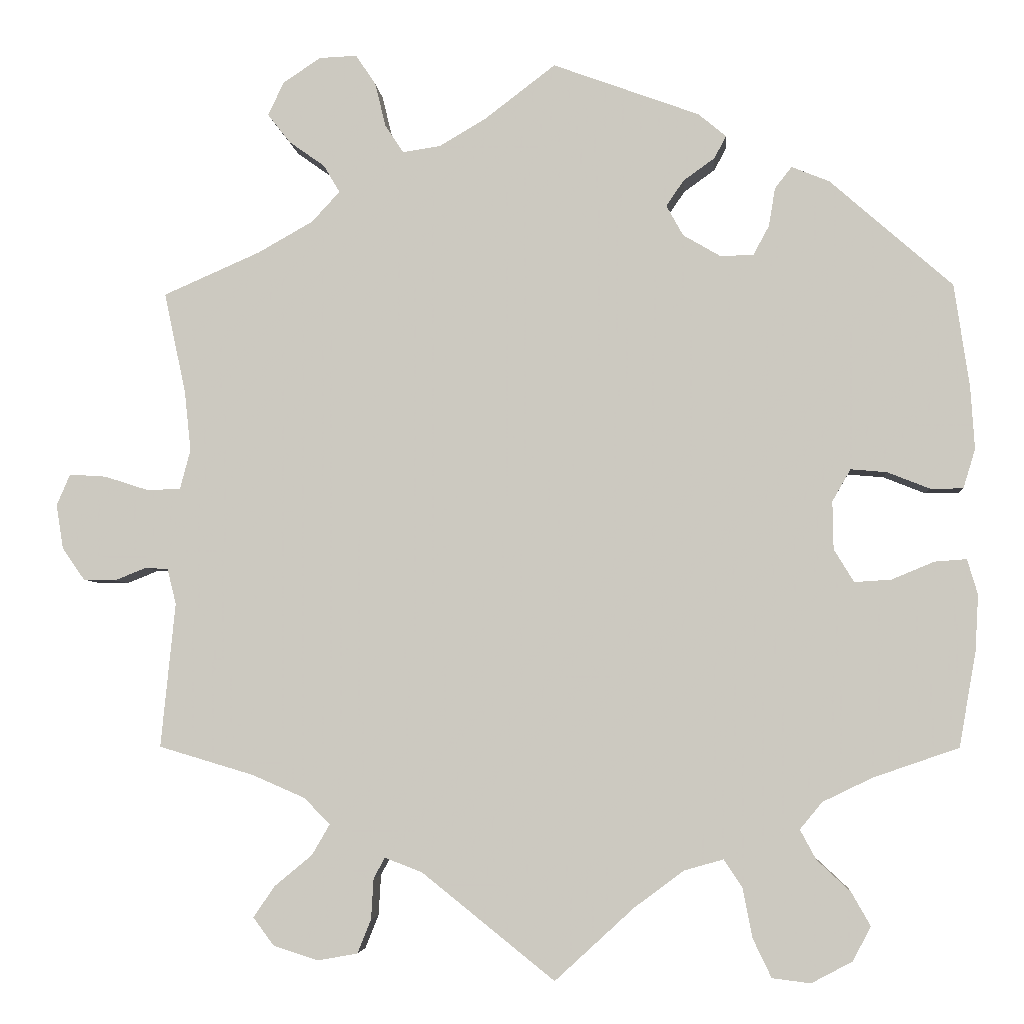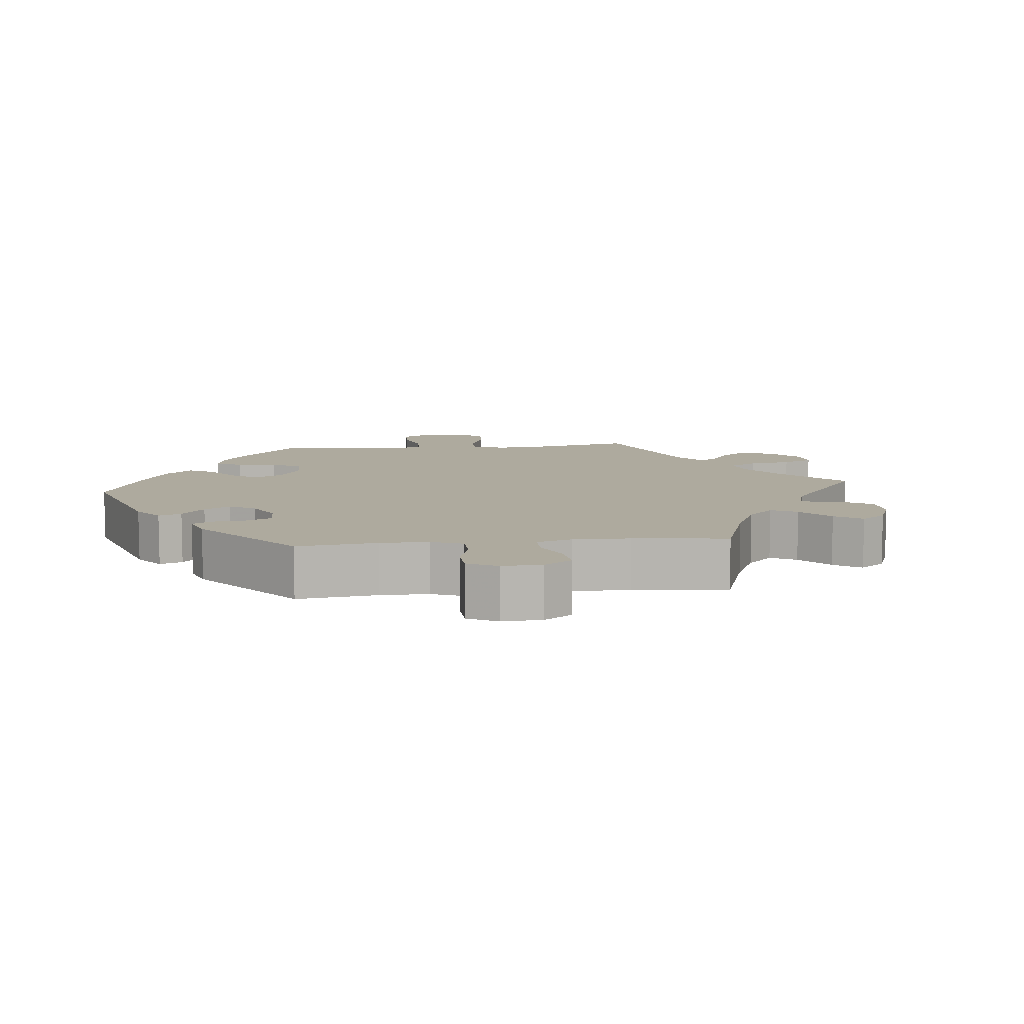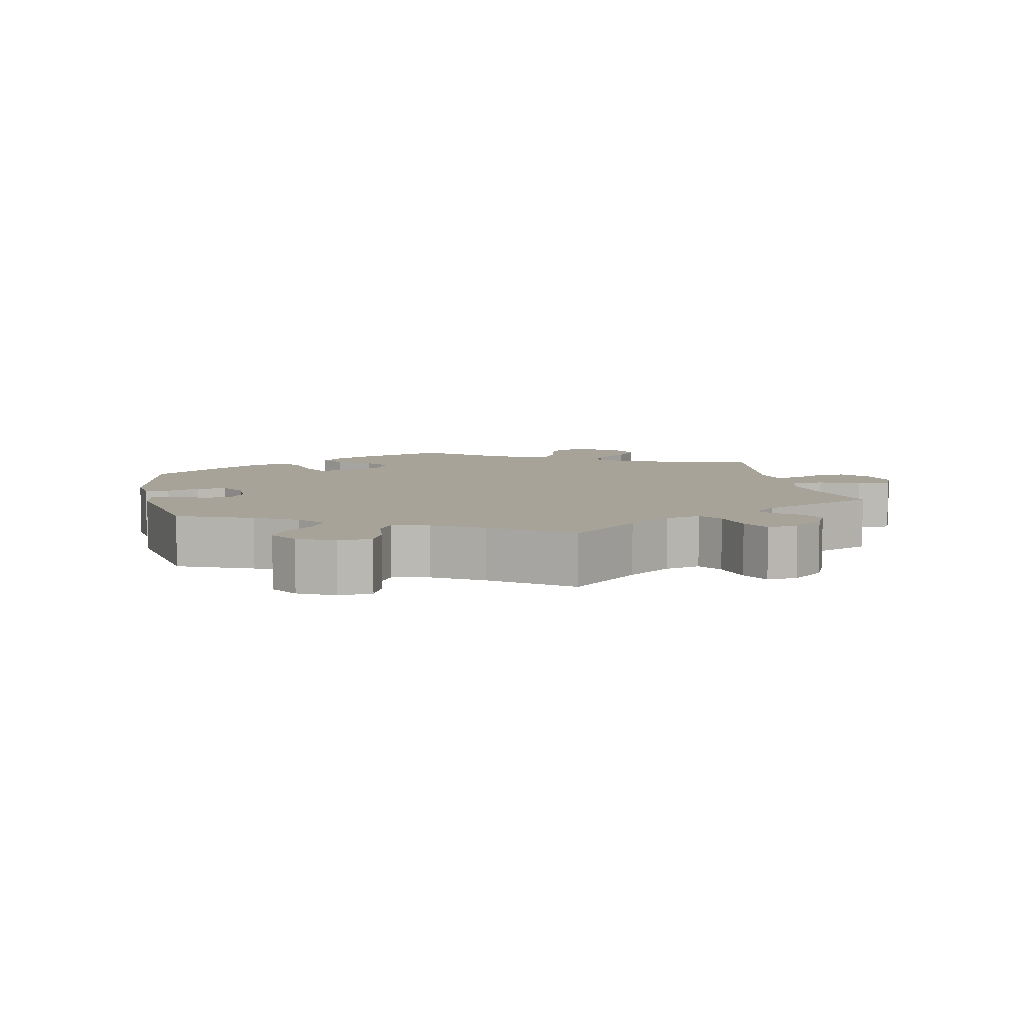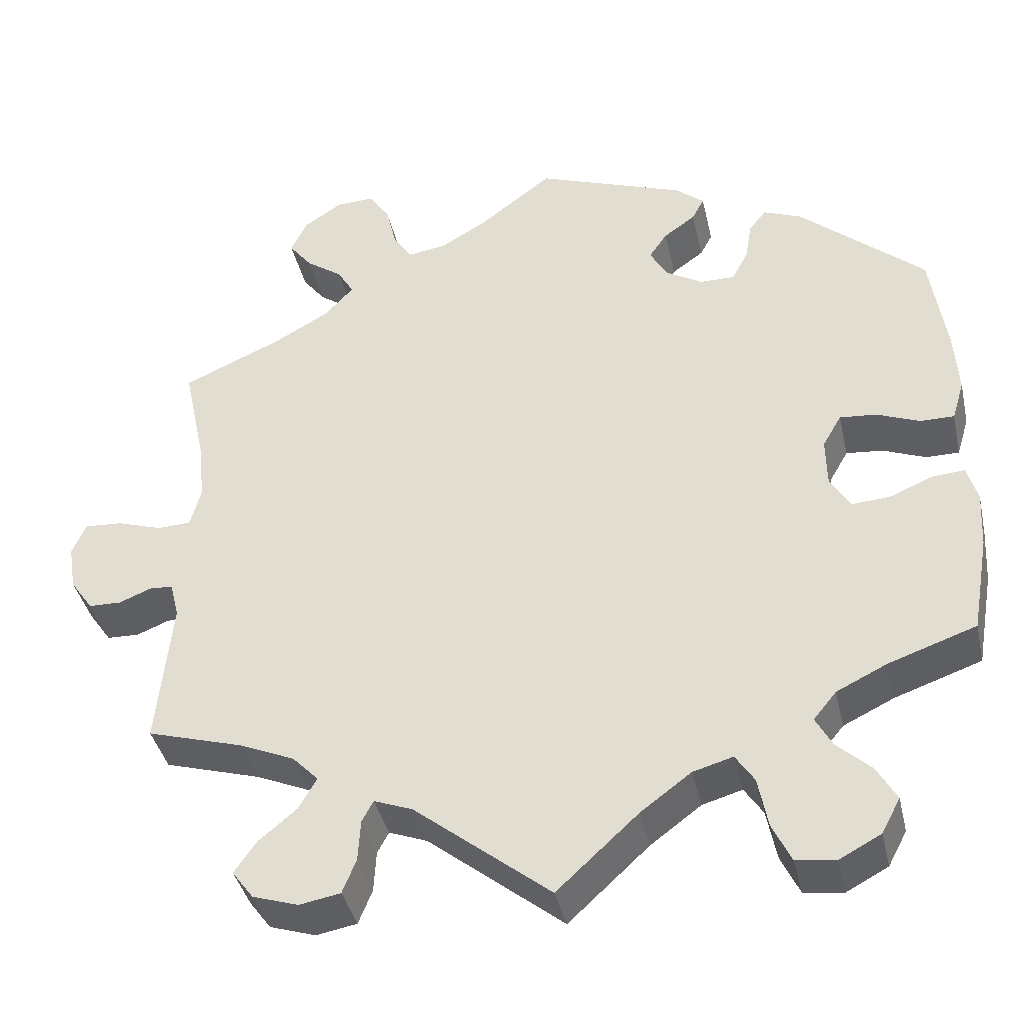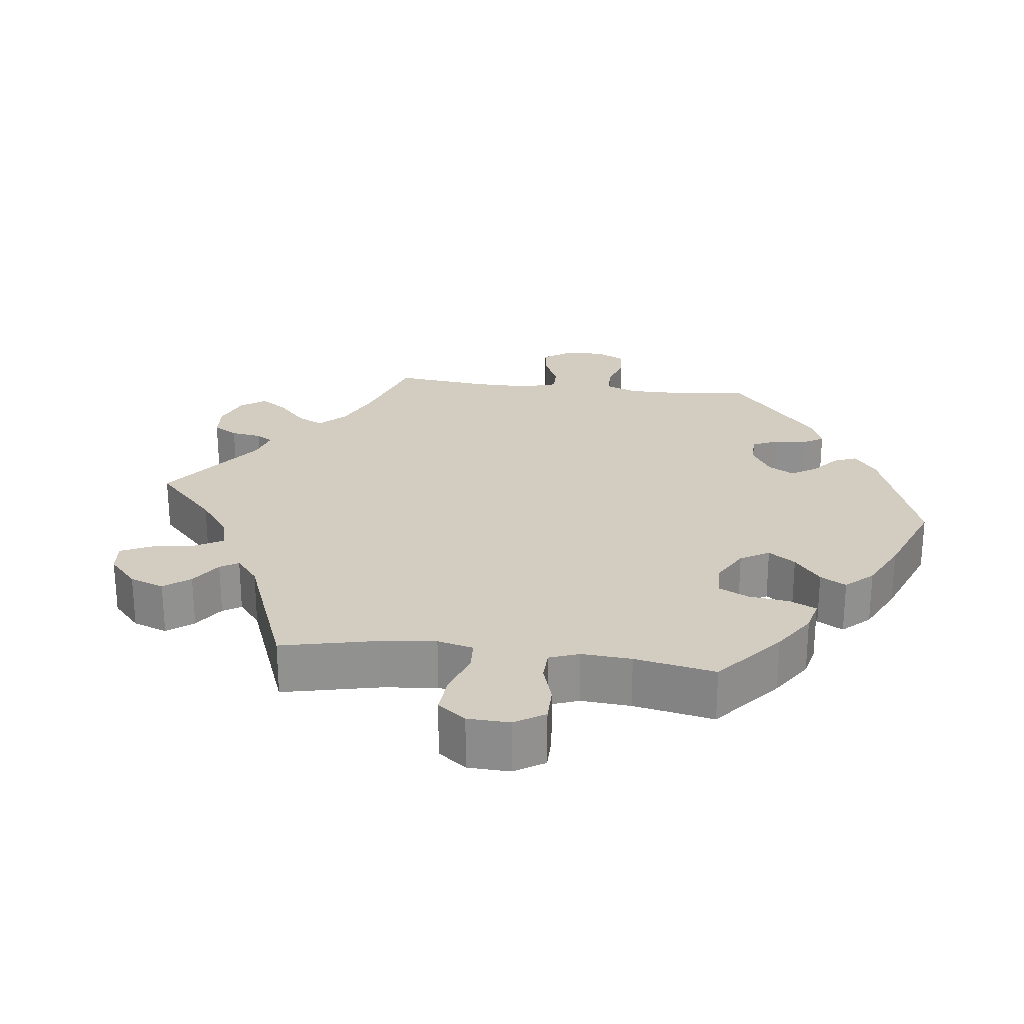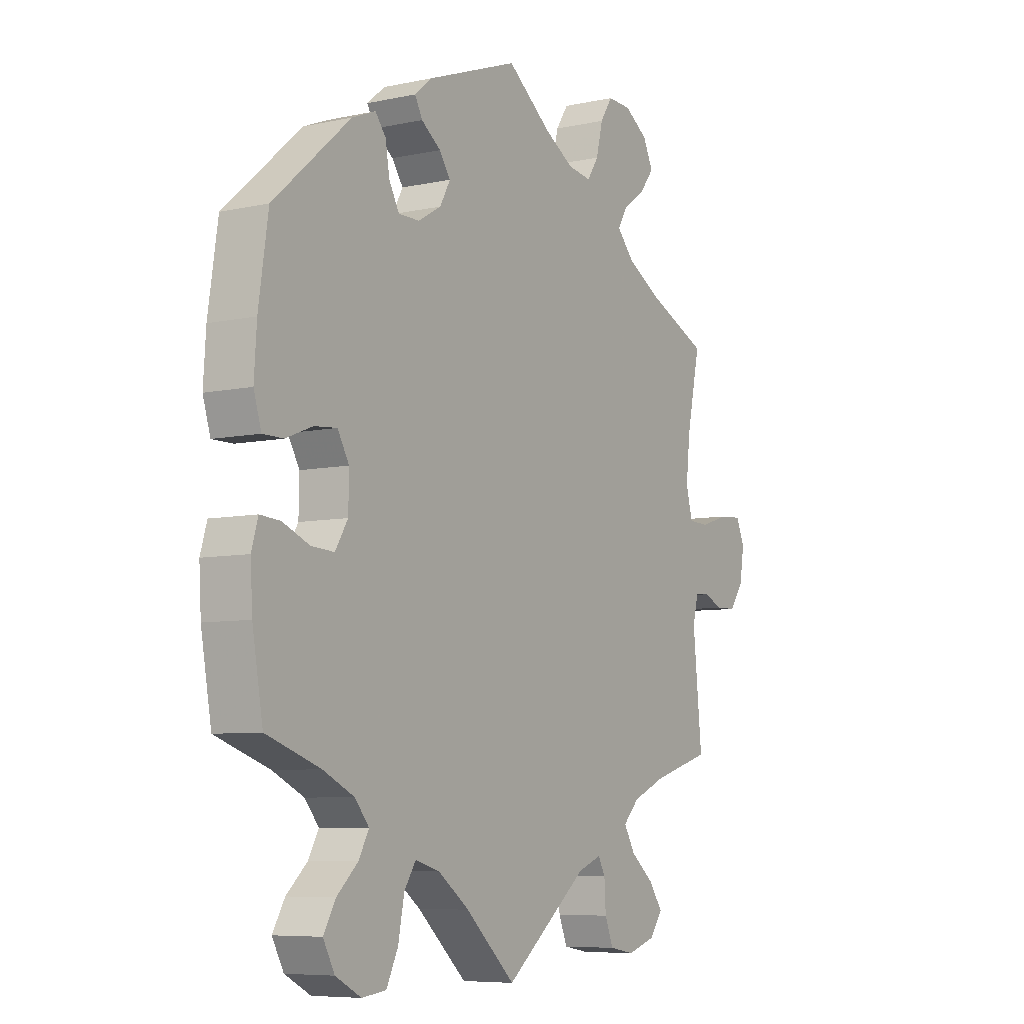
<metadata>
{"format":"obj","ext":"obj","renderer":"f3d","projection":"perspective","resolution":1024,"background":"white","views":[{"elev":-4.5,"azim":-175.3,"up":"+Z"},{"elev":9.2,"azim":24.1,"up":"+Y"},{"elev":6.9,"azim":48.4,"up":"+Y"},{"elev":-39.5,"azim":-167.4,"up":"+Z"},{"elev":24.4,"azim":-142.9,"up":"+Y"},{"elev":-7.1,"azim":-58.0,"up":"+Z"}]}
</metadata>
<code>
v 0.382 0.07 -0.324
v 0.315 0.07 -0.353
v 0.283 0.07 -0.386
v 0.305 0.07 -0.424
v 0.352 0.07 -0.463
v 0.379 0.07 -0.502
v 0.353 0.07 -0.537
v 0.297 0.07 -0.555
v 0.247 0.07 -0.546
v 0.23 0.07 -0.504
v 0.227 0.07 -0.453
v 0.213 0.07 -0.427
v 0.166 0.07 -0.445
v 0 0.07 -0.578
v -0.099 0.07 -0.487
v -0.161 0.07 -0.441
v -0.21 0.07 -0.427
v -0.233 0.07 -0.462
v -0.245 0.07 -0.524
v -0.268 0.07 -0.572
v -0.316 0.07 -0.578
v -0.367 0.07 -0.551
v -0.39 0.07 -0.508
v -0.366 0.07 -0.466
v -0.324 0.07 -0.427
v -0.304 0.07 -0.39
v -0.332 0.07 -0.356
v -0.394 0.07 -0.326
v -0.501 0.07 -0.289
v -0.522 0.07 -0.17
v -0.526 0.07 -0.1
v -0.513 0.07 -0.056
v -0.473 0.07 -0.059
v -0.42 0.07 -0.081
v -0.374 0.07 -0.084
v -0.349 0.07 -0.043
v -0.348 0.07 0.017
v -0.371 0.07 0.057
v -0.416 0.07 0.053
v -0.469 0.07 0.032
v -0.51 0.07 0.032
v -0.525 0.07 0.081
v -0.52 0.07 0.159
v -0.501 0.07 0.288
v -0.348 0.07 0.422
v -0.301 0.07 0.441
v -0.28 0.07 0.414
v -0.272 0.07 0.366
v -0.252 0.07 0.329
v -0.21 0.07 0.329
v -0.164 0.07 0.356
v -0.143 0.07 0.394
v -0.165 0.07 0.426
v -0.204 0.07 0.454
v -0.219 0.07 0.482
v -0.184 0.07 0.511
v -0.001 0.07 0.578
v 0.088 0.07 0.51
v 0.146 0.07 0.476
v 0.193 0.07 0.469
v 0.216 0.07 0.504
v 0.229 0.07 0.558
v 0.254 0.07 0.596
v 0.301 0.07 0.594
v 0.348 0.07 0.563
v 0.368 0.07 0.521
v 0.34 0.07 0.485
v 0.295 0.07 0.453
v 0.275 0.07 0.419
v 0.31 0.07 0.381
v 0.379 0.07 0.342
v 0.5 0.07 0.289
v 0.473 0.07 0.163
v 0.465 0.07 0.088
v 0.478 0.07 0.039
v 0.519 0.07 0.037
v 0.575 0.07 0.055
v 0.621 0.07 0.058
v 0.638 0.07 0.019
v 0.629 0.07 -0.037
v 0.601 0.07 -0.077
v 0.561 0.07 -0.078
v 0.521 0.07 -0.062
v 0.493 0.07 -0.064
v 0.482 0.07 -0.108
v 0.5 0.07 -0.289
v 0.382 0 -0.324
v 0.315 0 -0.353
v 0.283 0 -0.386
v 0.305 0 -0.424
v 0.352 0 -0.463
v 0.379 0 -0.502
v 0.353 0 -0.537
v 0.297 0 -0.555
v 0.247 0 -0.546
v 0.23 0 -0.504
v 0.227 0 -0.453
v 0.213 0 -0.427
v 0.166 0 -0.445
v 0 0 -0.578
v -0.099 0 -0.487
v -0.161 0 -0.441
v -0.21 0 -0.427
v -0.233 0 -0.462
v -0.245 0 -0.524
v -0.268 0 -0.572
v -0.316 0 -0.578
v -0.367 0 -0.551
v -0.39 0 -0.508
v -0.366 0 -0.466
v -0.324 0 -0.427
v -0.304 0 -0.39
v -0.332 0 -0.356
v -0.394 0 -0.326
v -0.501 0 -0.289
v -0.522 0 -0.17
v -0.526 0 -0.1
v -0.513 0 -0.056
v -0.473 0 -0.059
v -0.42 0 -0.081
v -0.374 0 -0.084
v -0.349 0 -0.043
v -0.348 0 0.017
v -0.371 0 0.057
v -0.416 0 0.053
v -0.469 0 0.032
v -0.51 0 0.032
v -0.525 0 0.081
v -0.52 0 0.159
v -0.501 0 0.288
v -0.348 0 0.422
v -0.301 0 0.441
v -0.28 0 0.414
v -0.272 0 0.366
v -0.252 0 0.329
v -0.21 0 0.329
v -0.164 0 0.356
v -0.143 0 0.394
v -0.165 0 0.426
v -0.204 0 0.454
v -0.219 0 0.482
v -0.184 0 0.511
v -0.001 0 0.578
v 0.088 0 0.51
v 0.146 0 0.476
v 0.193 0 0.469
v 0.216 0 0.504
v 0.229 0 0.558
v 0.254 0 0.596
v 0.301 0 0.594
v 0.348 0 0.563
v 0.368 0 0.521
v 0.34 0 0.485
v 0.295 0 0.453
v 0.275 0 0.419
v 0.31 0 0.381
v 0.379 0 0.342
v 0.5 0 0.289
v 0.473 0 0.163
v 0.465 0 0.088
v 0.478 0 0.039
v 0.519 0 0.037
v 0.575 0 0.055
v 0.621 0 0.058
v 0.638 0 0.019
v 0.629 0 -0.037
v 0.601 0 -0.077
v 0.561 0 -0.078
v 0.521 0 -0.062
v 0.493 0 -0.064
v 0.482 0 -0.108
v 0.5 0 -0.289
f 85 86 1
f 84 85 1 2
f 80 81 82 83
f 80 83 84
f 79 80 84
f 76 77 78 79
f 75 76 79 84
f 74 75 84 2
f 71 72 73
f 70 71 73 74
f 69 70 74 2
f 65 66 67 68
f 65 68 69
f 64 65 69
f 61 62 63 64
f 60 61 64 69
f 59 60 69 2
f 55 56 57 58
f 53 54 55 58
f 52 53 58 59
f 51 52 59 2
f 45 46 47 48
f 45 48 49
f 44 45 49
f 43 44 49 50
f 39 40 41 42
f 38 39 42 43
f 31 32 33 34
f 31 34 35
f 28 29 30 31
f 27 28 31 35
f 26 27 35 36
f 22 23 24 25
f 22 25 26
f 21 22 26
f 18 19 20 21
f 17 18 21 26
f 16 17 26 36
f 13 14 15
f 12 13 15 16
f 8 9 10 11
f 8 11 12
f 7 8 12
f 4 5 6 7
f 3 4 7 12
f 50 51 2 3
f 38 43 50 3
f 37 38 3 12
f 12 16 36 37
f 87 172 171
f 88 87 171 170
f 169 168 167 166
f 170 169 166
f 170 166 165
f 165 164 163 162
f 170 165 162 161
f 88 170 161 160
f 159 158 157
f 160 159 157 156
f 88 160 156 155
f 154 153 152 151
f 155 154 151
f 155 151 150
f 150 149 148 147
f 155 150 147 146
f 88 155 146 145
f 144 143 142 141
f 144 141 140 139
f 145 144 139 138
f 88 145 138 137
f 134 133 132 131
f 135 134 131
f 135 131 130
f 136 135 130 129
f 128 127 126 125
f 129 128 125 124
f 120 119 118 117
f 121 120 117
f 117 116 115 114
f 121 117 114 113
f 122 121 113 112
f 111 110 109 108
f 112 111 108
f 112 108 107
f 107 106 105 104
f 112 107 104 103
f 122 112 103 102
f 101 100 99
f 102 101 99 98
f 97 96 95 94
f 98 97 94
f 98 94 93
f 93 92 91 90
f 98 93 90 89
f 89 88 137 136
f 89 136 129 124
f 98 89 124 123
f 123 122 102 98
f 1 87 88 2
f 2 88 89 3
f 3 89 90 4
f 4 90 91 5
f 5 91 92 6
f 6 92 93 7
f 7 93 94 8
f 8 94 95 9
f 9 95 96 10
f 10 96 97 11
f 11 97 98 12
f 12 98 99 13
f 13 99 100 14
f 14 100 101 15
f 15 101 102 16
f 16 102 103 17
f 17 103 104 18
f 18 104 105 19
f 19 105 106 20
f 20 106 107 21
f 21 107 108 22
f 22 108 109 23
f 23 109 110 24
f 24 110 111 25
f 25 111 112 26
f 26 112 113 27
f 27 113 114 28
f 28 114 115 29
f 29 115 116 30
f 30 116 117 31
f 31 117 118 32
f 32 118 119 33
f 33 119 120 34
f 34 120 121 35
f 35 121 122 36
f 36 122 123 37
f 37 123 124 38
f 38 124 125 39
f 39 125 126 40
f 40 126 127 41
f 41 127 128 42
f 42 128 129 43
f 43 129 130 44
f 44 130 131 45
f 45 131 132 46
f 46 132 133 47
f 47 133 134 48
f 48 134 135 49
f 49 135 136 50
f 50 136 137 51
f 51 137 138 52
f 52 138 139 53
f 53 139 140 54
f 54 140 141 55
f 55 141 142 56
f 56 142 143 57
f 57 143 144 58
f 58 144 145 59
f 59 145 146 60
f 60 146 147 61
f 61 147 148 62
f 62 148 149 63
f 63 149 150 64
f 64 150 151 65
f 65 151 152 66
f 66 152 153 67
f 67 153 154 68
f 68 154 155 69
f 69 155 156 70
f 70 156 157 71
f 71 157 158 72
f 72 158 159 73
f 73 159 160 74
f 74 160 161 75
f 75 161 162 76
f 76 162 163 77
f 77 163 164 78
f 78 164 165 79
f 79 165 166 80
f 80 166 167 81
f 81 167 168 82
f 82 168 169 83
f 83 169 170 84
f 84 170 171 85
f 85 171 172 86
f 86 172 87 1

</code>
